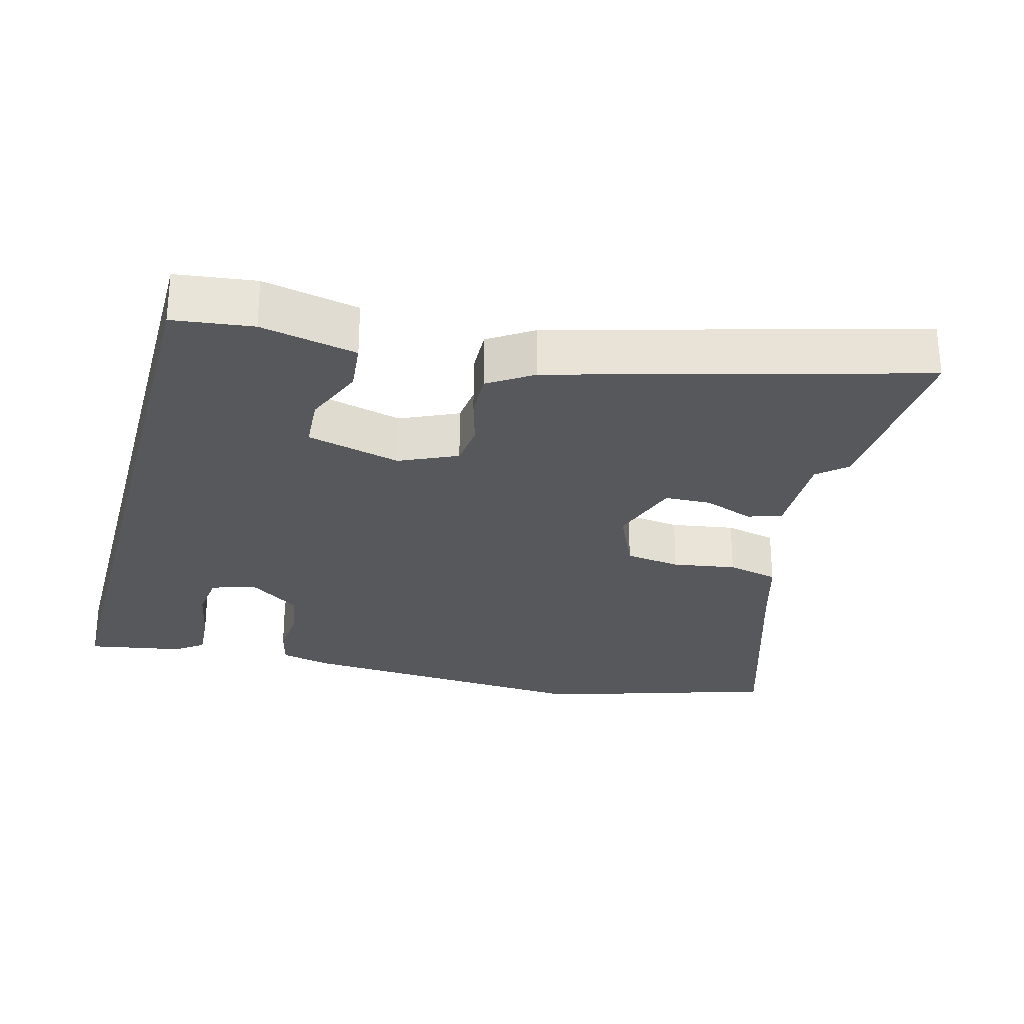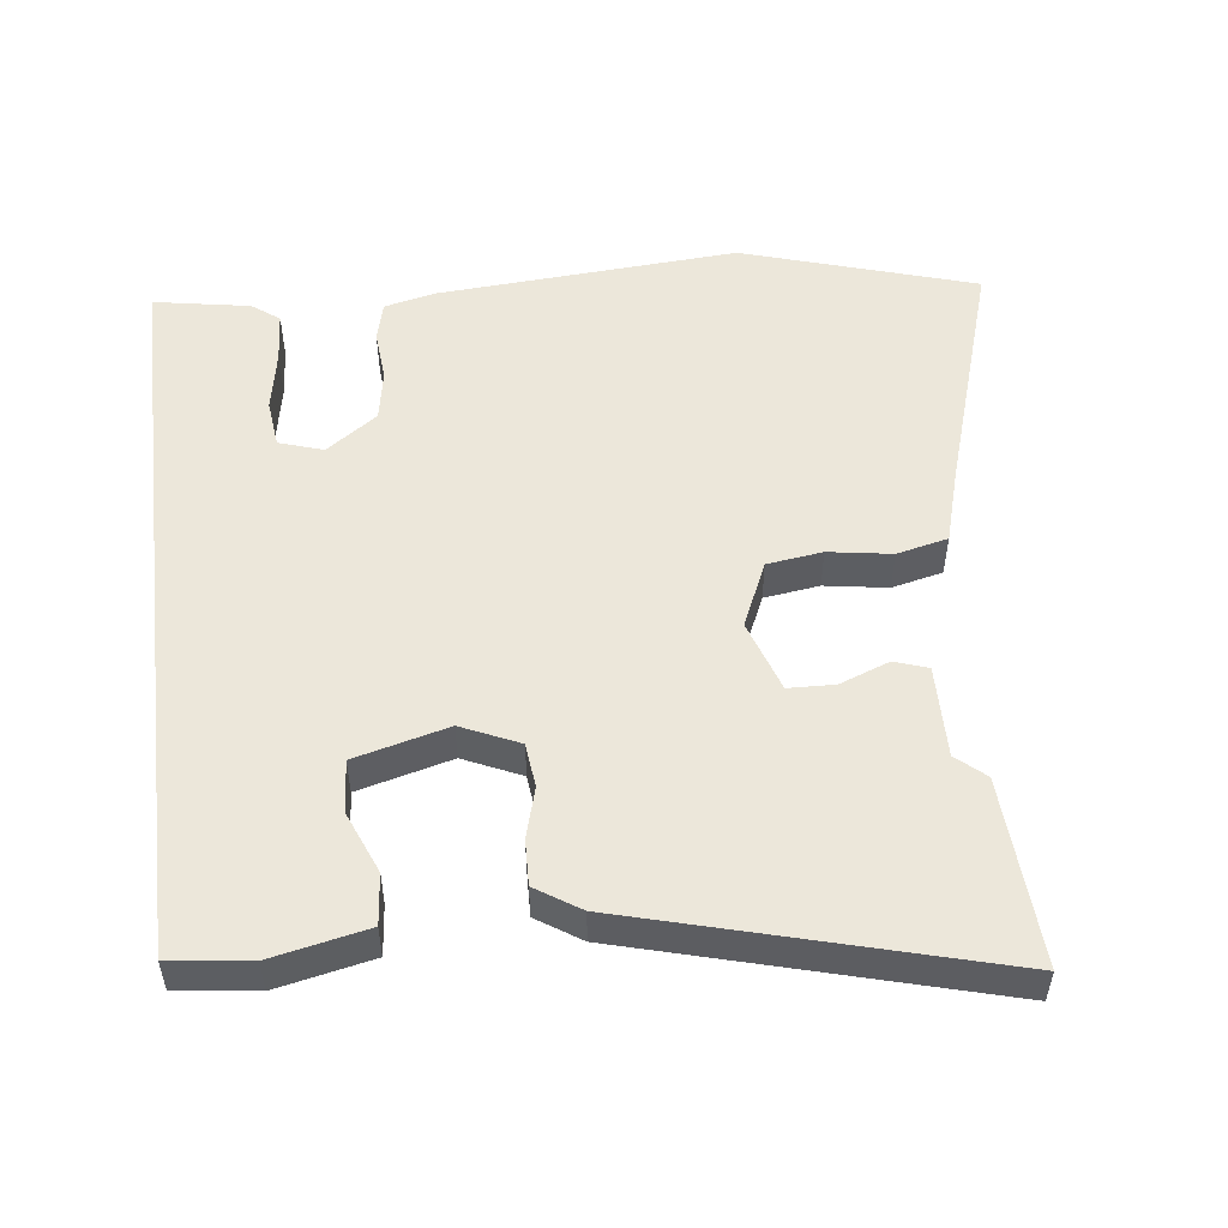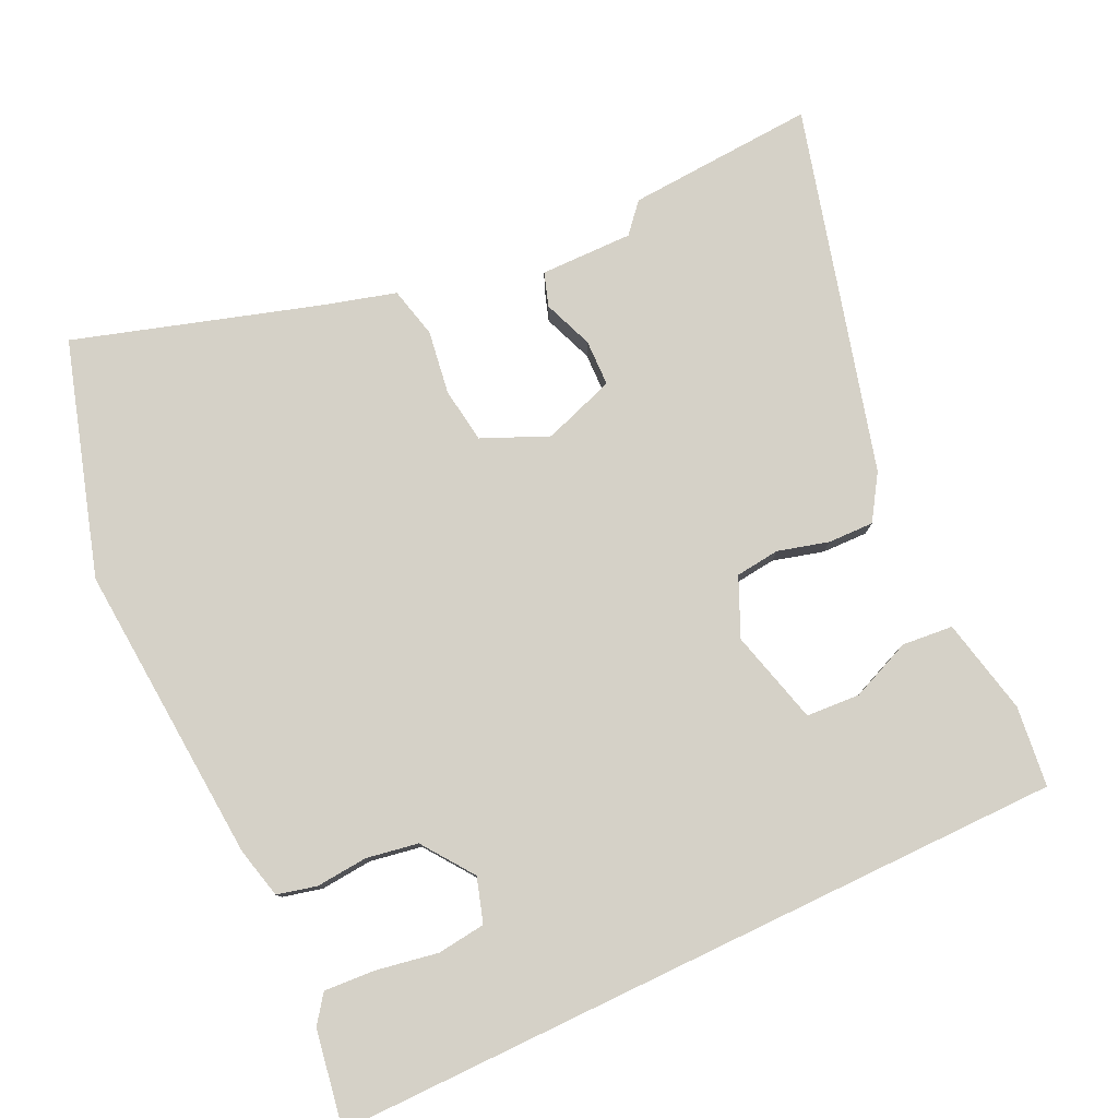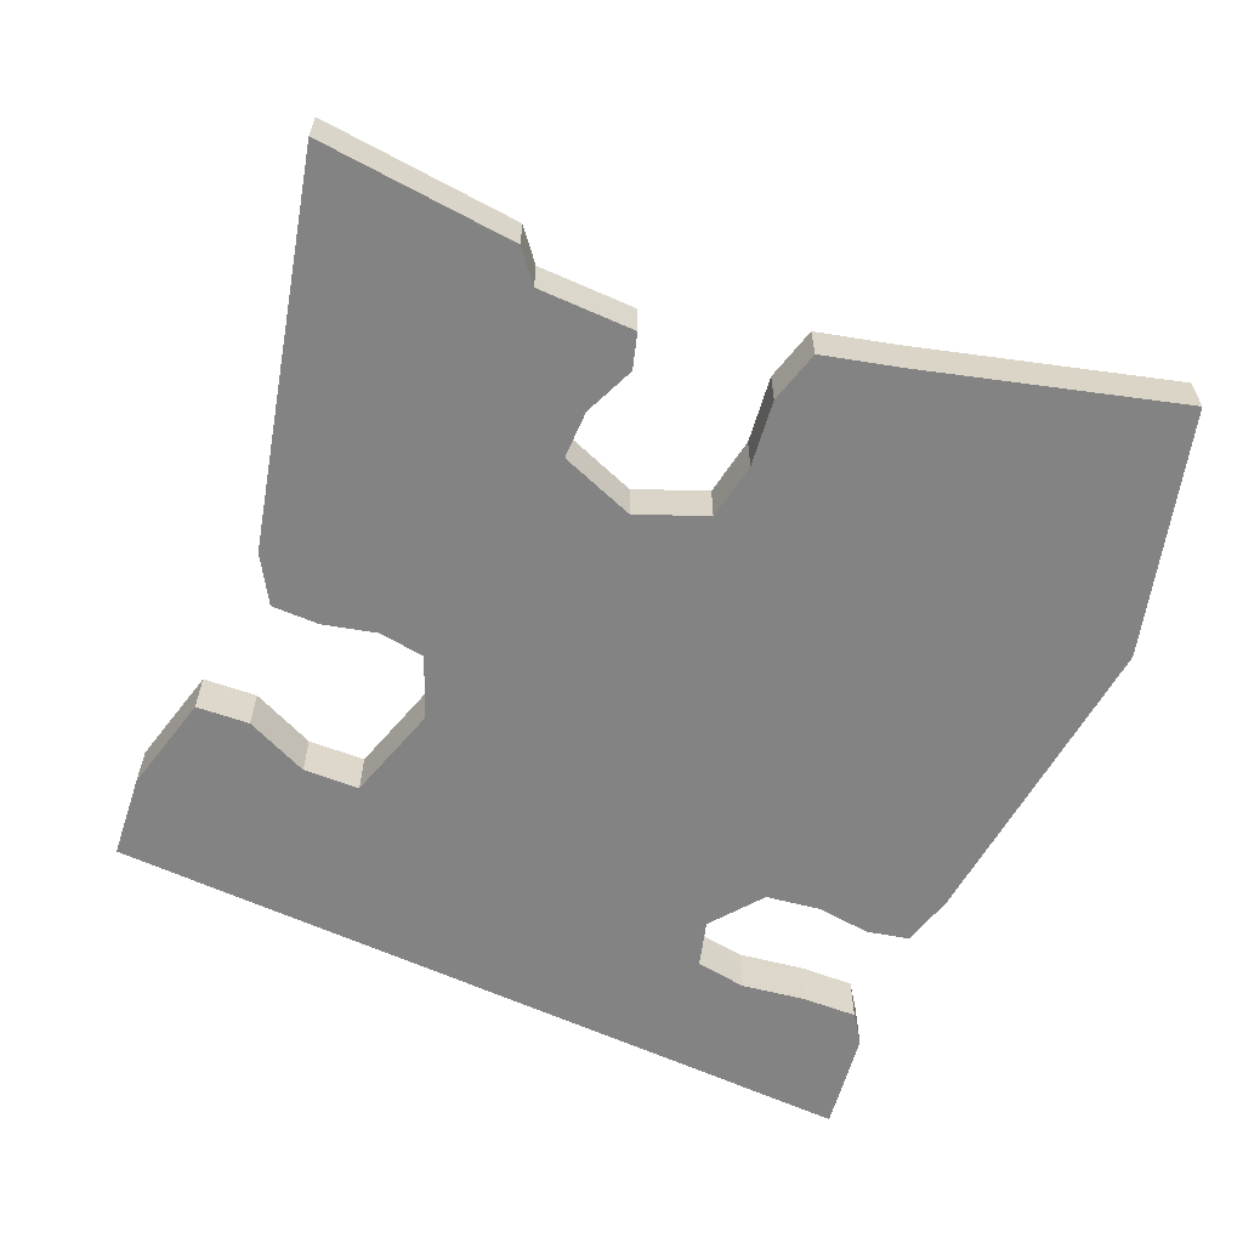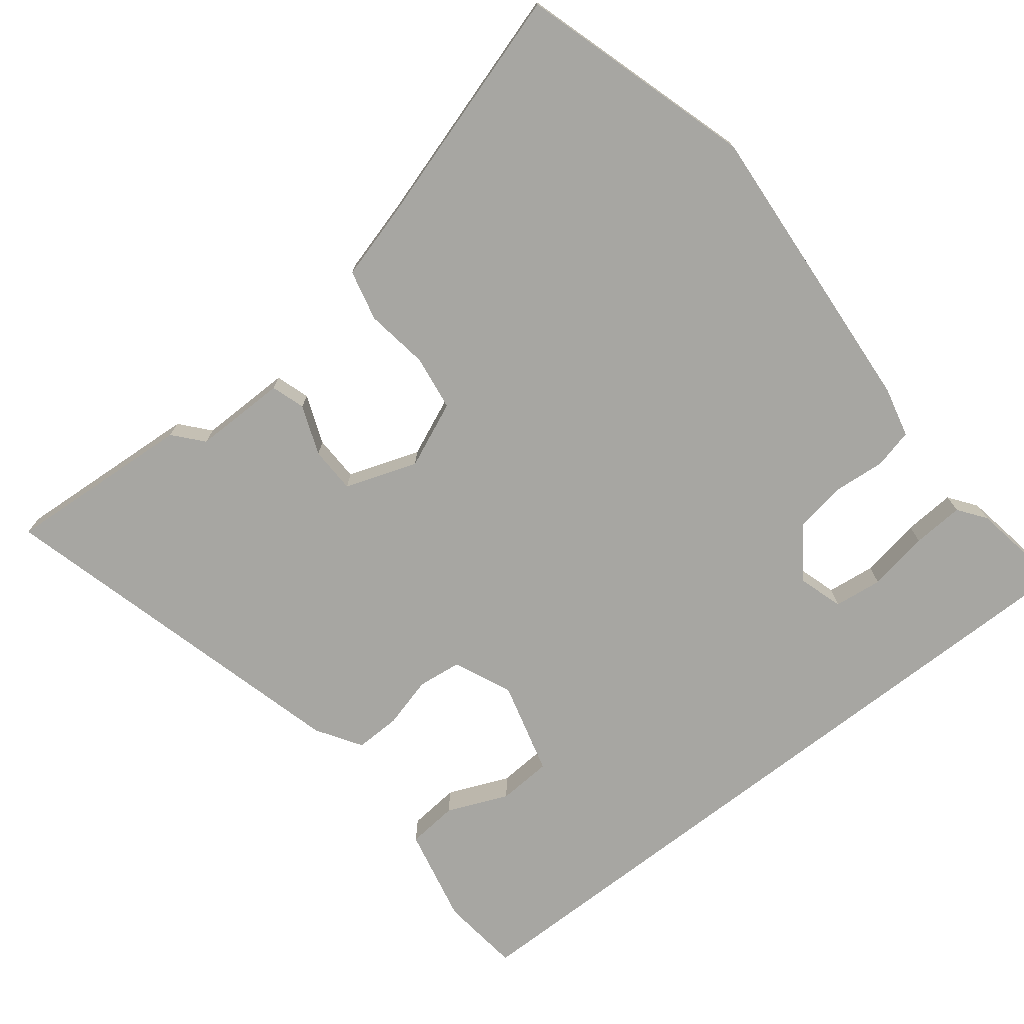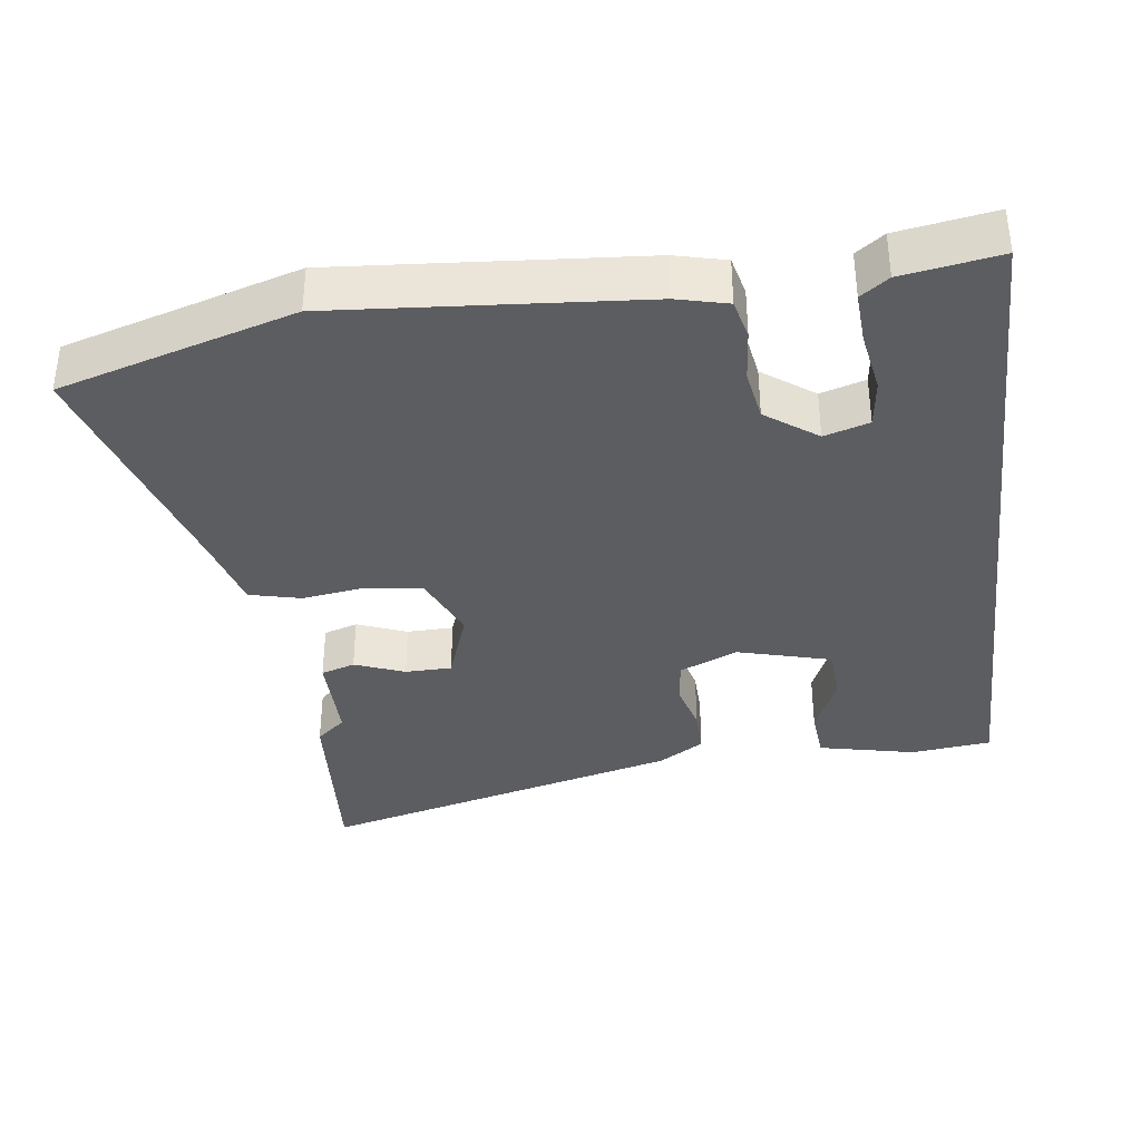
<metadata>
{"format":"obj","ext":"obj","renderer":"f3d","projection":"perspective","resolution":1024,"background":"white","views":[{"elev":-27.7,"azim":-14.9,"up":"+Y"},{"elev":52.4,"azim":-6.8,"up":"+Y"},{"elev":79.0,"azim":-115.6,"up":"+Y"},{"elev":-61.0,"azim":64.7,"up":"+Y"},{"elev":-74.0,"azim":127.7,"up":"+Y"},{"elev":-36.3,"azim":-173.2,"up":"+Y"}]}
</metadata>
<code>
v 0.508 0.07 0.631
v 0.492 0.07 0.363
v 0.451 0.07 0.327
v 0.453 0.07 0.195
v 0.405 0.07 0.179
v 0.334 0.07 0.206
v 0.268 0.07 0.204
v 0.233 0.07 0.101
v 0.274 0.07 0.008
v 0.353 0.07 -0.003
v 0.443 0.07 0.011
v 0.516 0.07 -0.006
v 0.546 0.07 -0.111
v 0.653 0.07 -0.453
v 0.322 0.07 -0.555
v -0.108 0.07 -0.525
v -0.18 0.07 -0.508
v -0.194 0.07 -0.452
v -0.188 0.07 -0.378
v -0.201 0.07 -0.305
v -0.274 0.07 -0.253
v -0.337 0.07 -0.273
v -0.345 0.07 -0.342
v -0.329 0.07 -0.429
v -0.324 0.07 -0.502
v -0.363 0.07 -0.531
v -0.5 0.07 -0.555
v -0.5 0.07 0.497
v -0.386 0.07 0.511
v -0.249 0.07 0.482
v -0.242 0.07 0.41
v -0.278 0.07 0.323
v -0.273 0.07 0.247
v -0.139 0.07 0.212
v -0.057 0.07 0.249
v -0.05 0.07 0.312
v -0.07 0.07 0.384
v -0.072 0.07 0.449
v -0.009 0.07 0.49
v 0.508 0 0.631
v 0.492 0 0.363
v 0.451 0 0.327
v 0.453 0 0.195
v 0.405 0 0.179
v 0.334 0 0.206
v 0.268 0 0.204
v 0.233 0 0.101
v 0.274 0 0.008
v 0.353 0 -0.003
v 0.443 0 0.011
v 0.516 0 -0.006
v 0.546 0 -0.111
v 0.653 0 -0.453
v 0.322 0 -0.555
v -0.108 0 -0.525
v -0.18 0 -0.508
v -0.194 0 -0.452
v -0.188 0 -0.378
v -0.201 0 -0.305
v -0.274 0 -0.253
v -0.337 0 -0.273
v -0.345 0 -0.342
v -0.329 0 -0.429
v -0.324 0 -0.502
v -0.363 0 -0.531
v -0.5 0 -0.555
v -0.5 0 0.497
v -0.386 0 0.511
v -0.249 0 0.482
v -0.242 0 0.41
v -0.278 0 0.323
v -0.273 0 0.247
v -0.139 0 0.212
v -0.057 0 0.249
v -0.05 0 0.312
v -0.07 0 0.384
v -0.072 0 0.449
v -0.009 0 0.49
f 1 2 3
f 39 1 3
f 38 39 3
f 37 38 3
f 36 37 3
f 35 36 3 4
f 30 31 32
f 29 30 32
f 28 29 32
f 28 32 33
f 26 27 28
f 25 26 28
f 24 25 28
f 23 24 28
f 22 23 28
f 21 22 28 33
f 20 21 33 34
f 17 18 19
f 16 17 19
f 15 16 19
f 14 15 19
f 13 14 19
f 13 19 20
f 12 13 20
f 11 12 20
f 10 11 20
f 9 10 20
f 20 34 35
f 9 20 35
f 8 9 35
f 4 5 6
f 35 4 6
f 35 6 7
f 7 8 35
f 42 41 40
f 42 40 78
f 42 78 77
f 42 77 76
f 42 76 75
f 43 42 75 74
f 71 70 69
f 71 69 68
f 71 68 67
f 72 71 67
f 67 66 65
f 67 65 64
f 67 64 63
f 67 63 62
f 67 62 61
f 72 67 61 60
f 73 72 60 59
f 58 57 56
f 58 56 55
f 58 55 54
f 58 54 53
f 58 53 52
f 59 58 52
f 59 52 51
f 59 51 50
f 59 50 49
f 59 49 48
f 74 73 59
f 74 59 48
f 74 48 47
f 45 44 43
f 45 43 74
f 46 45 74
f 74 47 46
f 1 40 41 2
f 2 41 42 3
f 3 42 43 4
f 4 43 44 5
f 5 44 45 6
f 6 45 46 7
f 7 46 47 8
f 8 47 48 9
f 9 48 49 10
f 10 49 50 11
f 11 50 51 12
f 12 51 52 13
f 13 52 53 14
f 14 53 54 15
f 15 54 55 16
f 16 55 56 17
f 17 56 57 18
f 18 57 58 19
f 19 58 59 20
f 20 59 60 21
f 21 60 61 22
f 22 61 62 23
f 23 62 63 24
f 24 63 64 25
f 25 64 65 26
f 26 65 66 27
f 27 66 67 28
f 28 67 68 29
f 29 68 69 30
f 30 69 70 31
f 31 70 71 32
f 32 71 72 33
f 33 72 73 34
f 34 73 74 35
f 35 74 75 36
f 36 75 76 37
f 37 76 77 38
f 38 77 78 39
f 39 78 40 1

</code>
